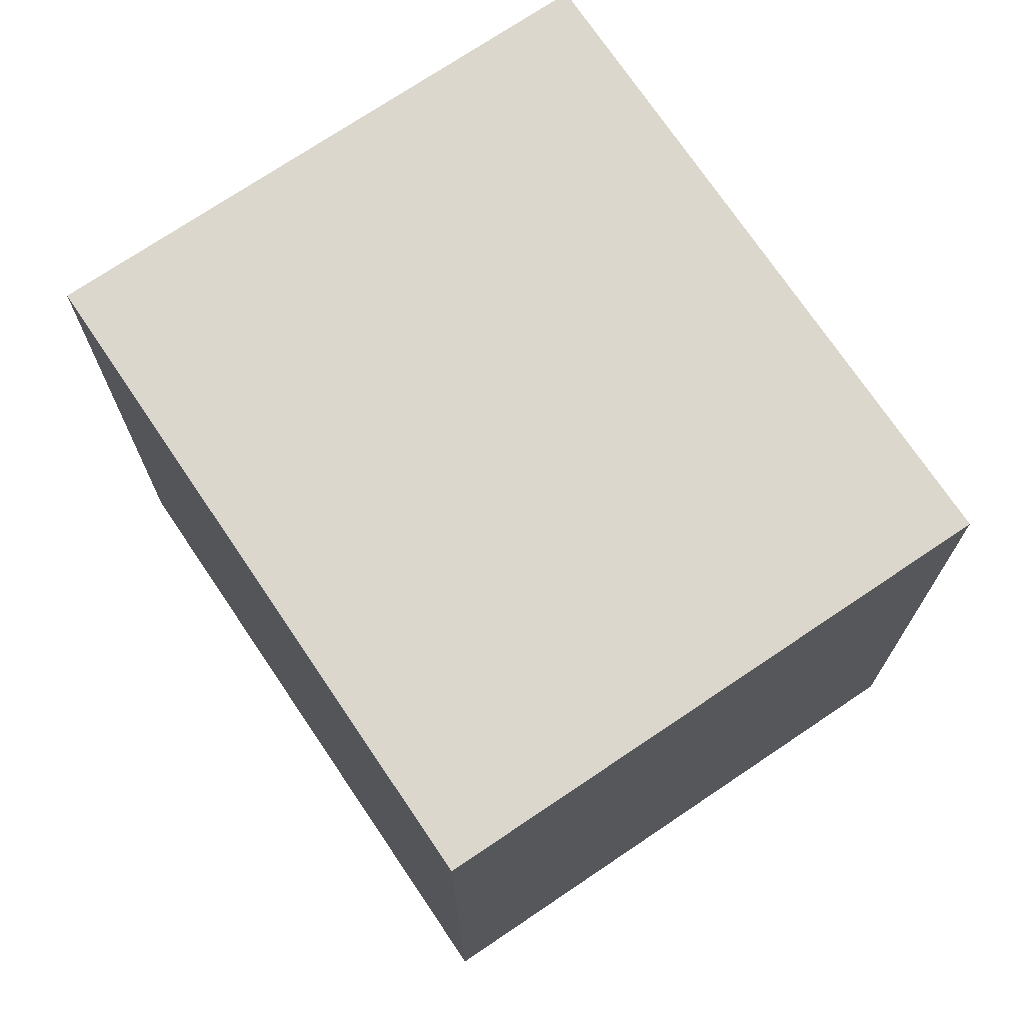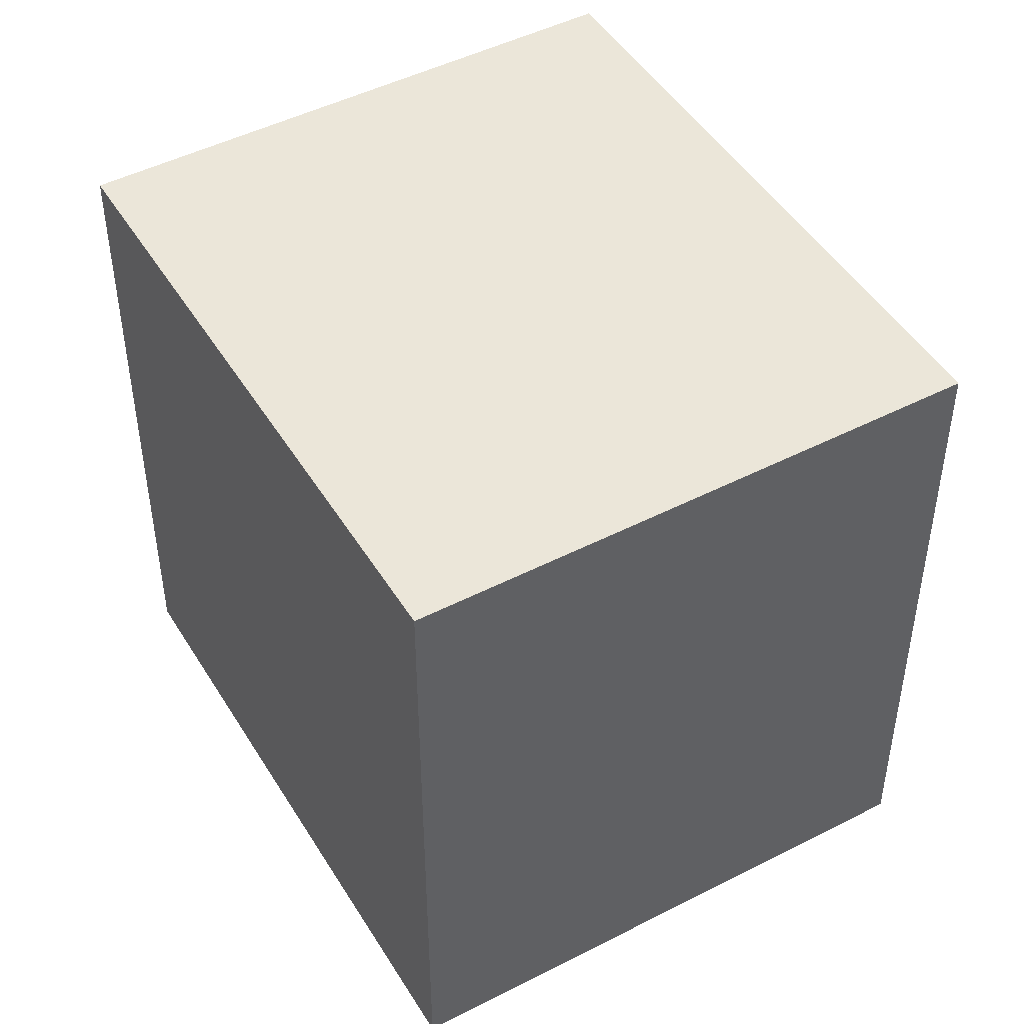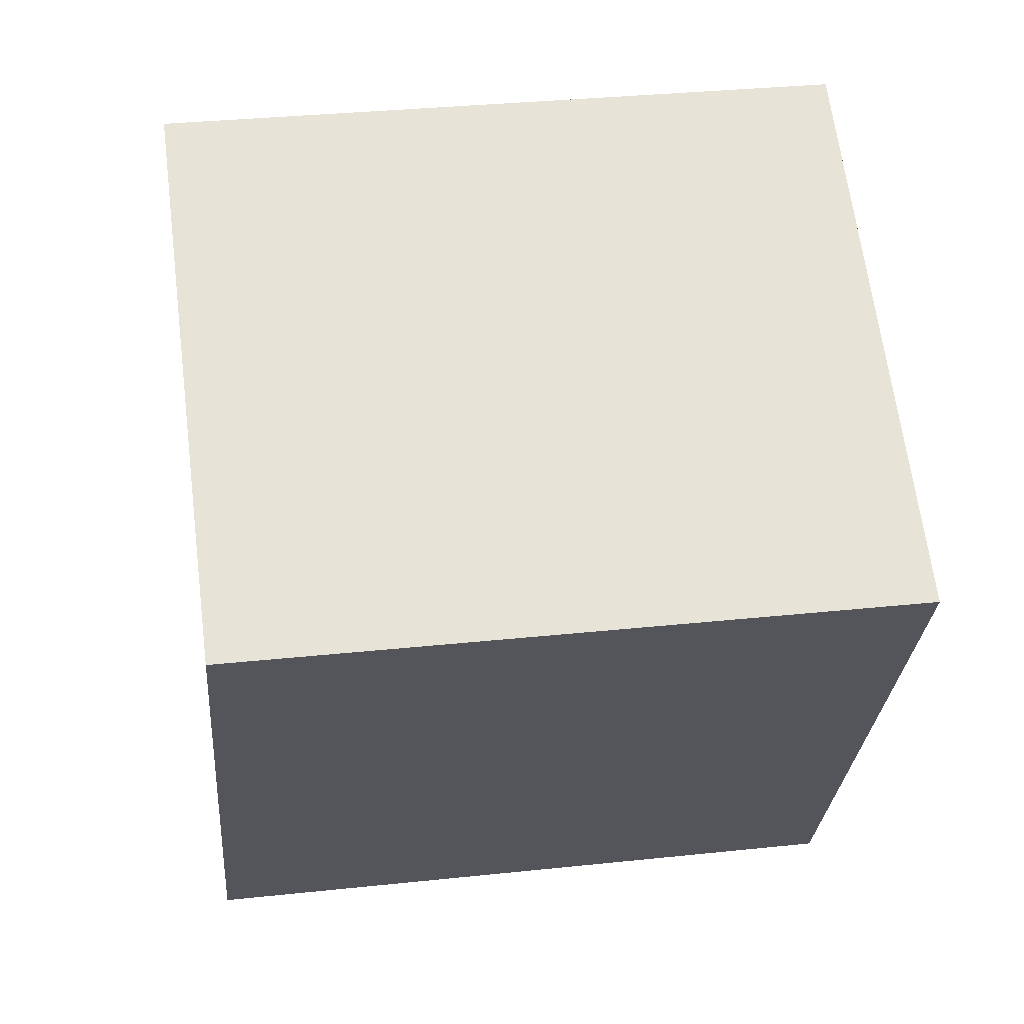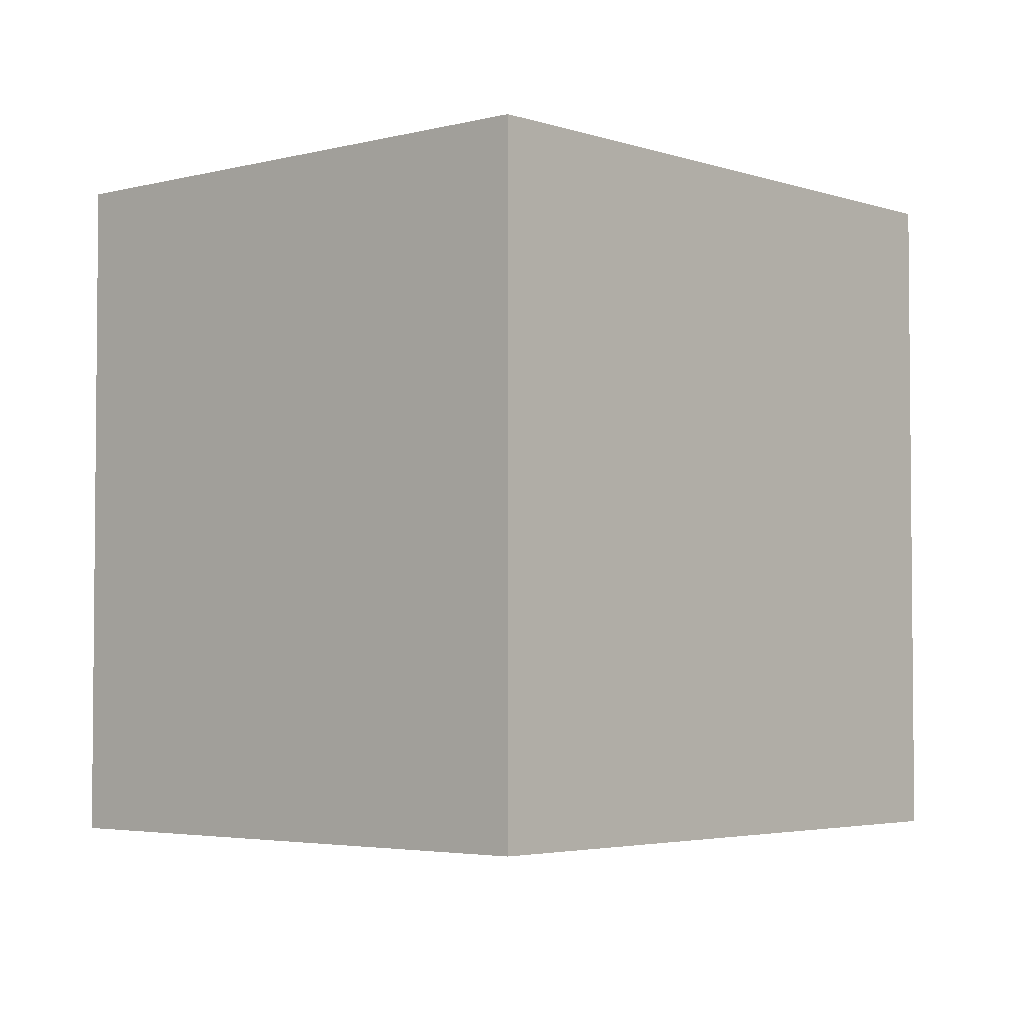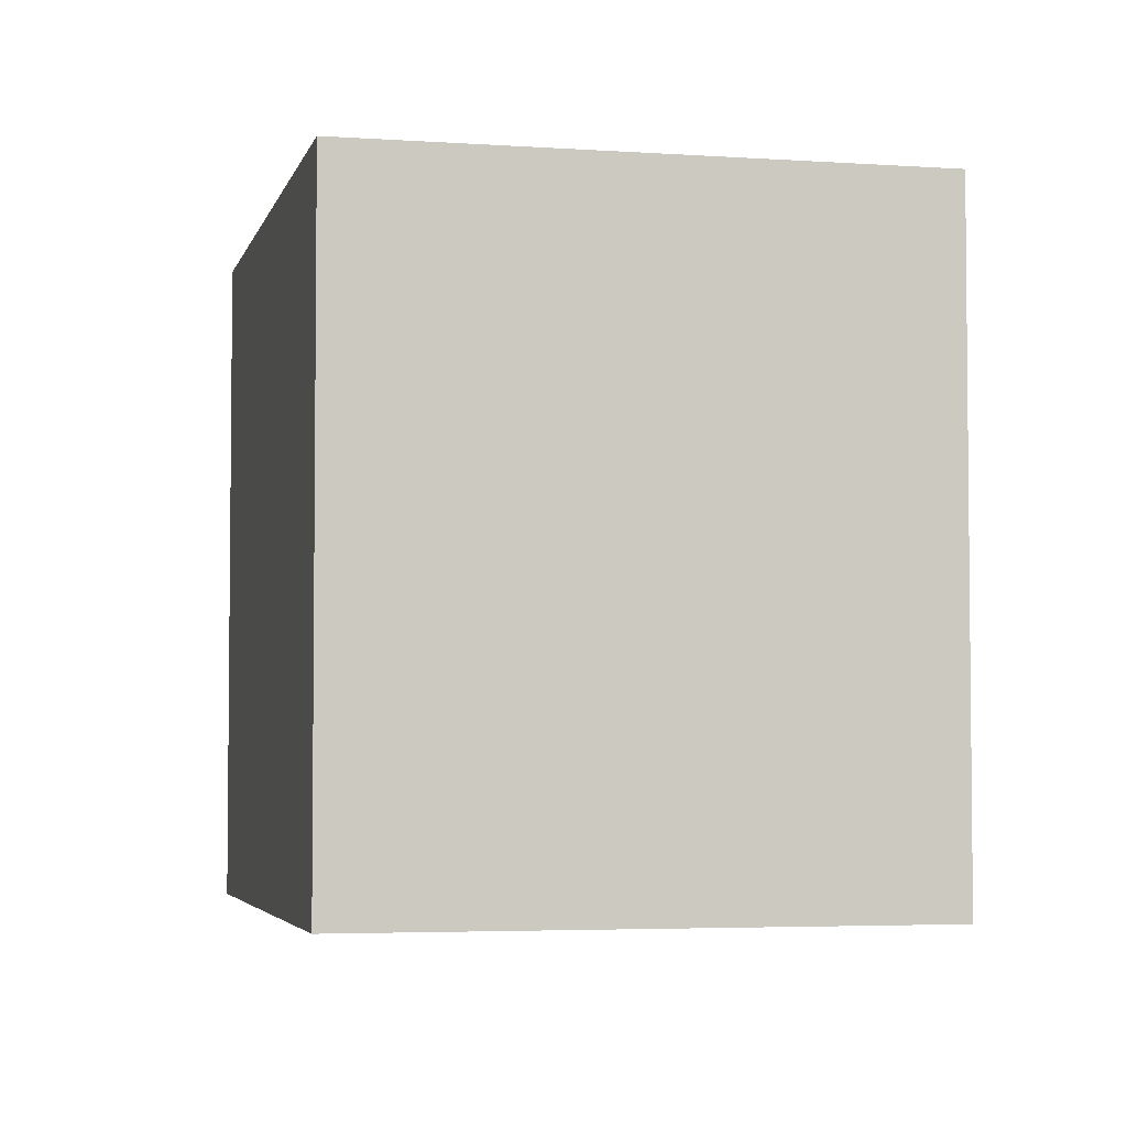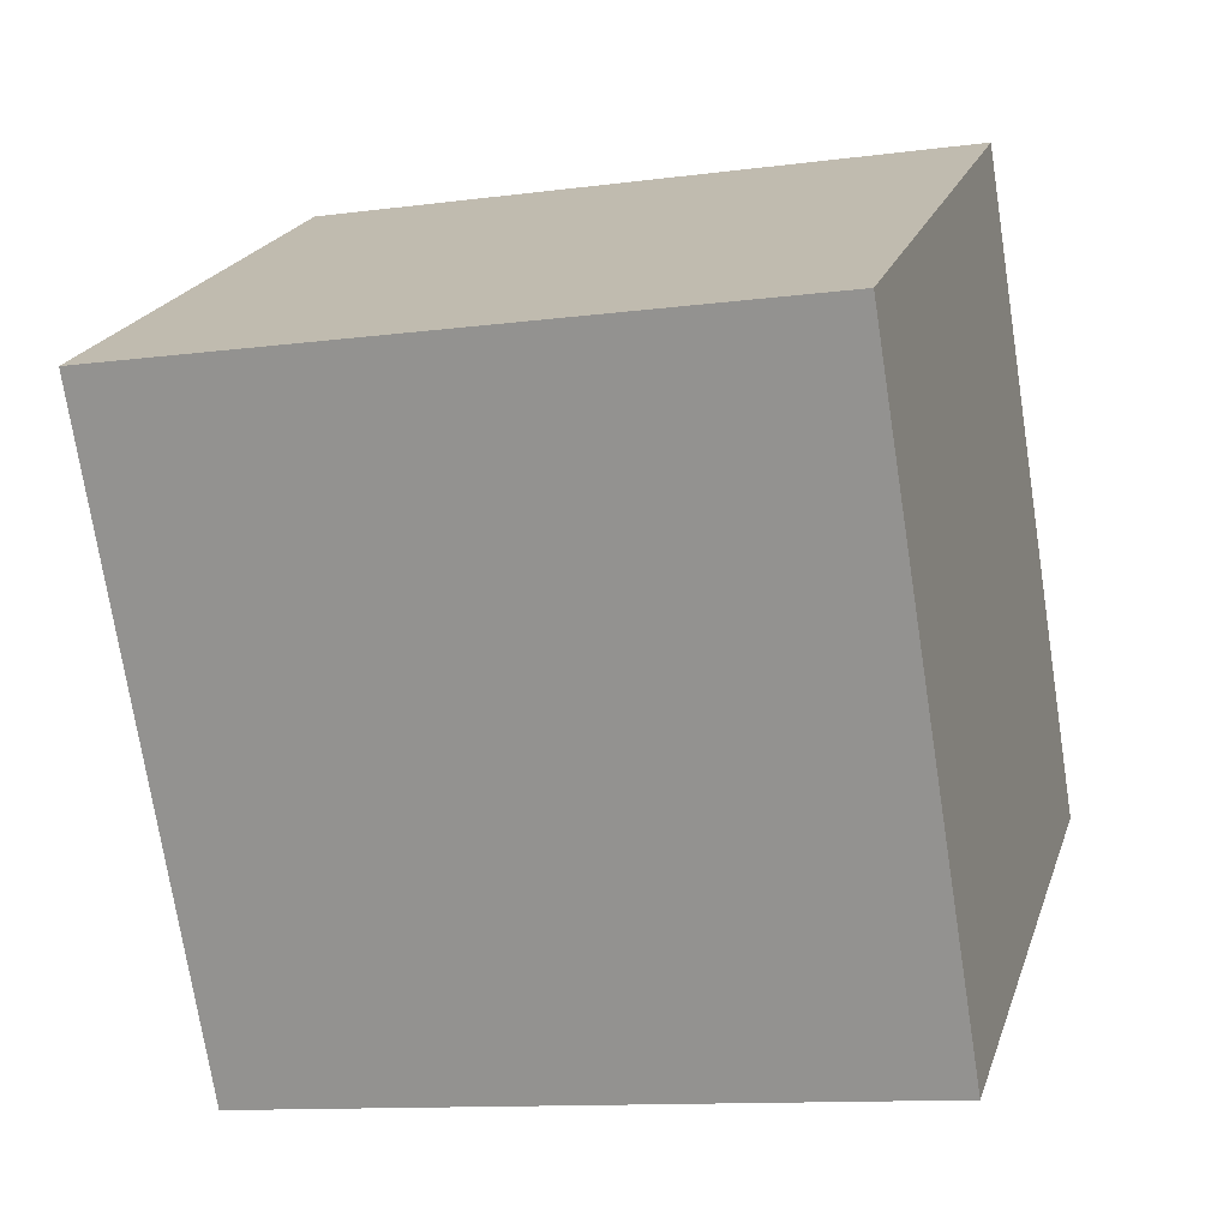
<metadata>
{"format":"obj","ext":"obj","renderer":"f3d","projection":"perspective","resolution":1024,"background":"white","views":[{"elev":72.9,"azim":-64.3,"up":"+Y"},{"elev":47.4,"azim":-60.4,"up":"+Y"},{"elev":33.2,"azim":-98.3,"up":"+Z"},{"elev":-3.5,"azim":11.2,"up":"+Y"},{"elev":-4.0,"azim":-43.3,"up":"+Y"},{"elev":-11.7,"azim":-72.3,"up":"+Z"}]}
</metadata>
<code>
v  1.41 1.879 0.824
v  0.948 1.879 -1.621
v  0 1.879 1.151e-16
v  2.358 1.879 -0.797
v  0.948 9.926e-17 -1.621
v  0 0 0
v  1.41 -5.046e-17 0.824
v  2.358 4.88e-17 -0.797
g defaultobject
f 1 2 3
f 2 1 4
f 5 3 2
f 3 5 6
f 6 1 3
f 1 6 7
f 7 4 1
f 4 7 8
f 8 2 4
f 2 8 5
f 5 7 6
f 7 5 8

</code>
